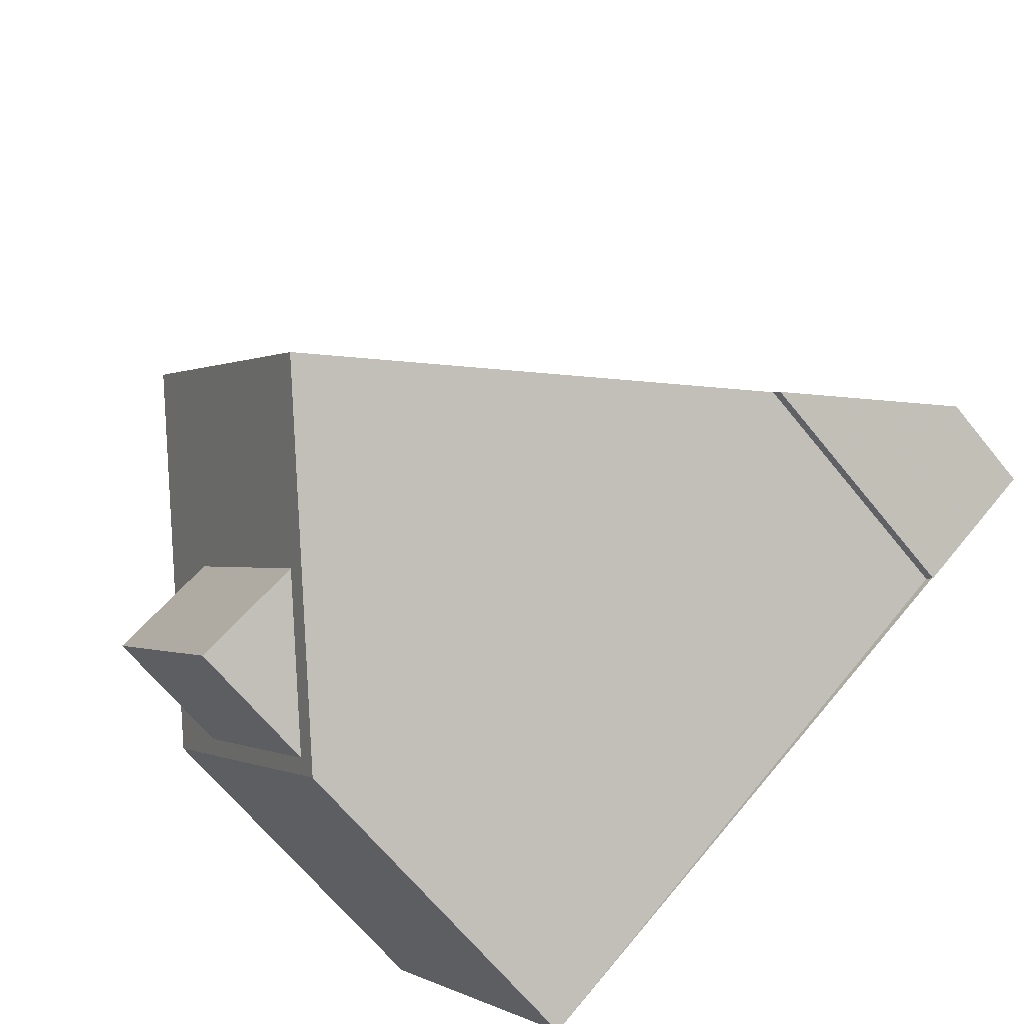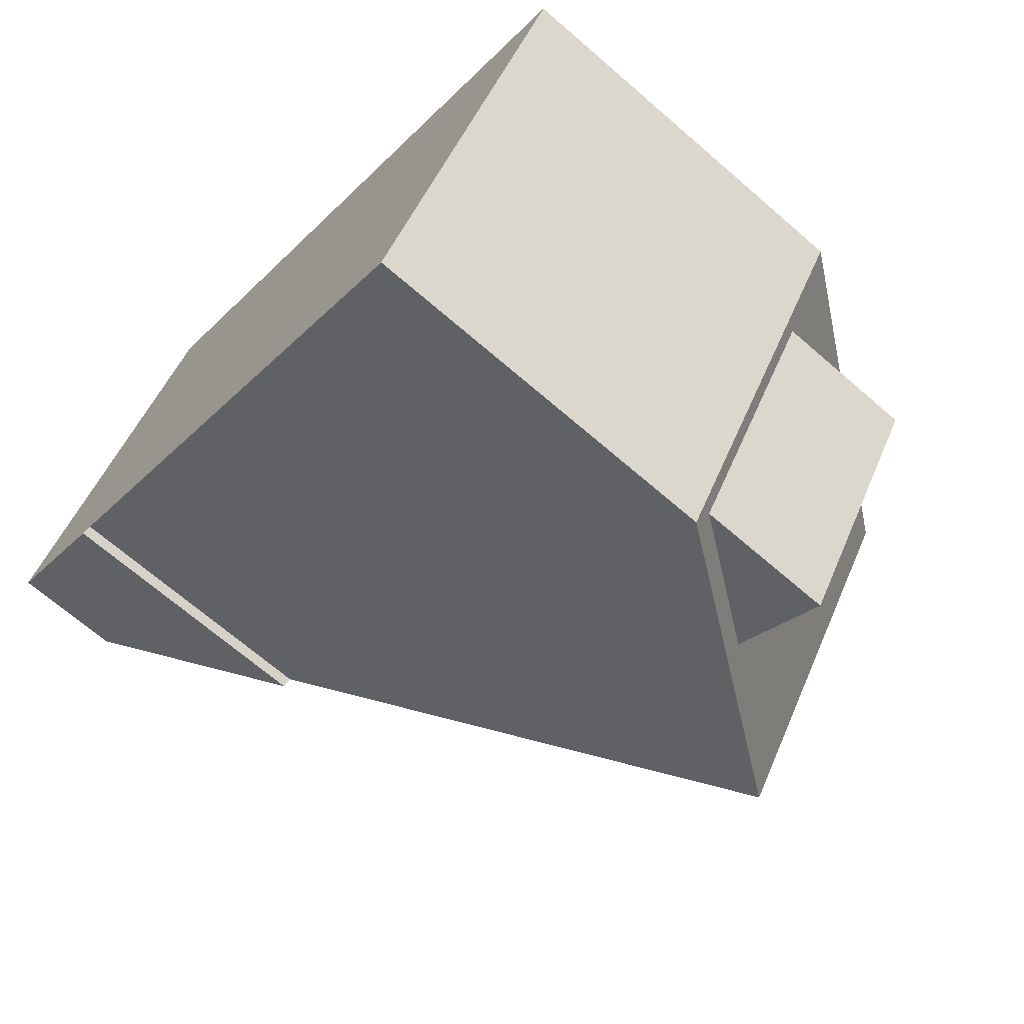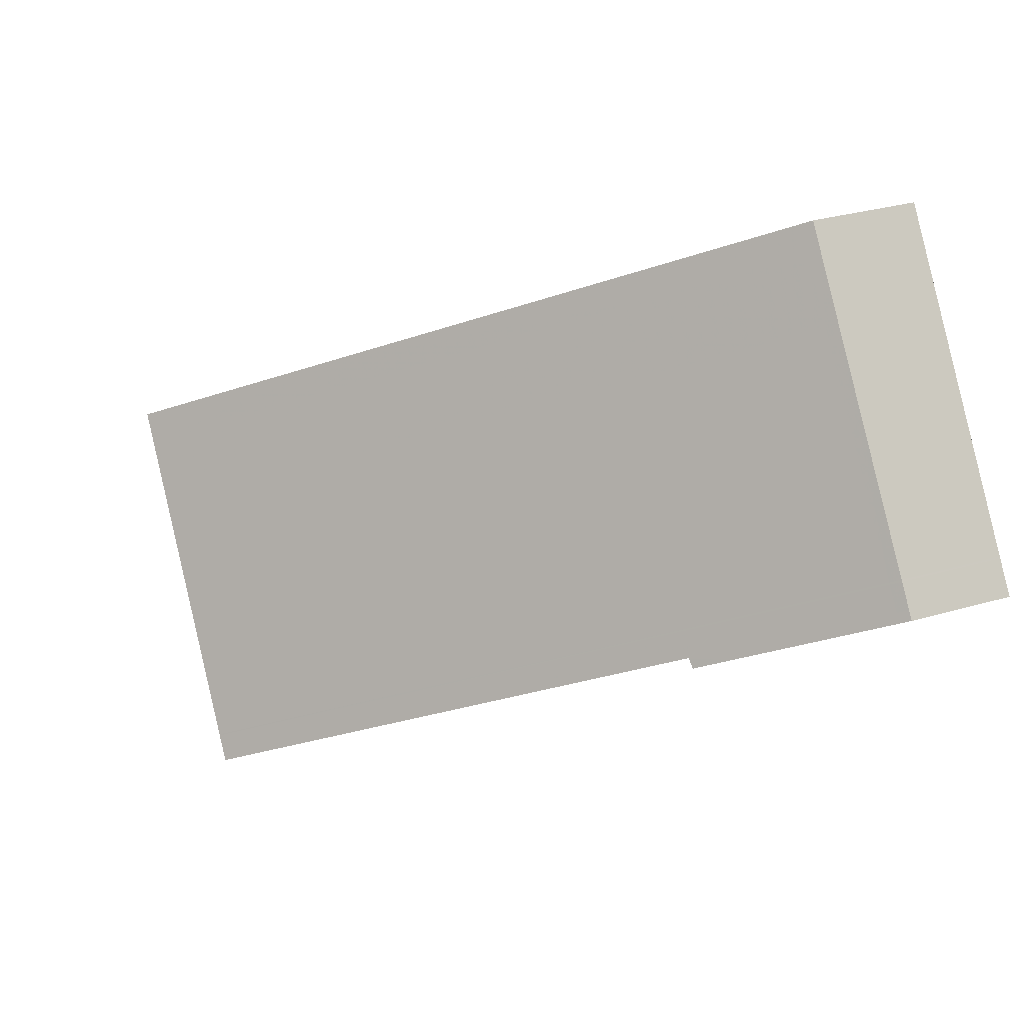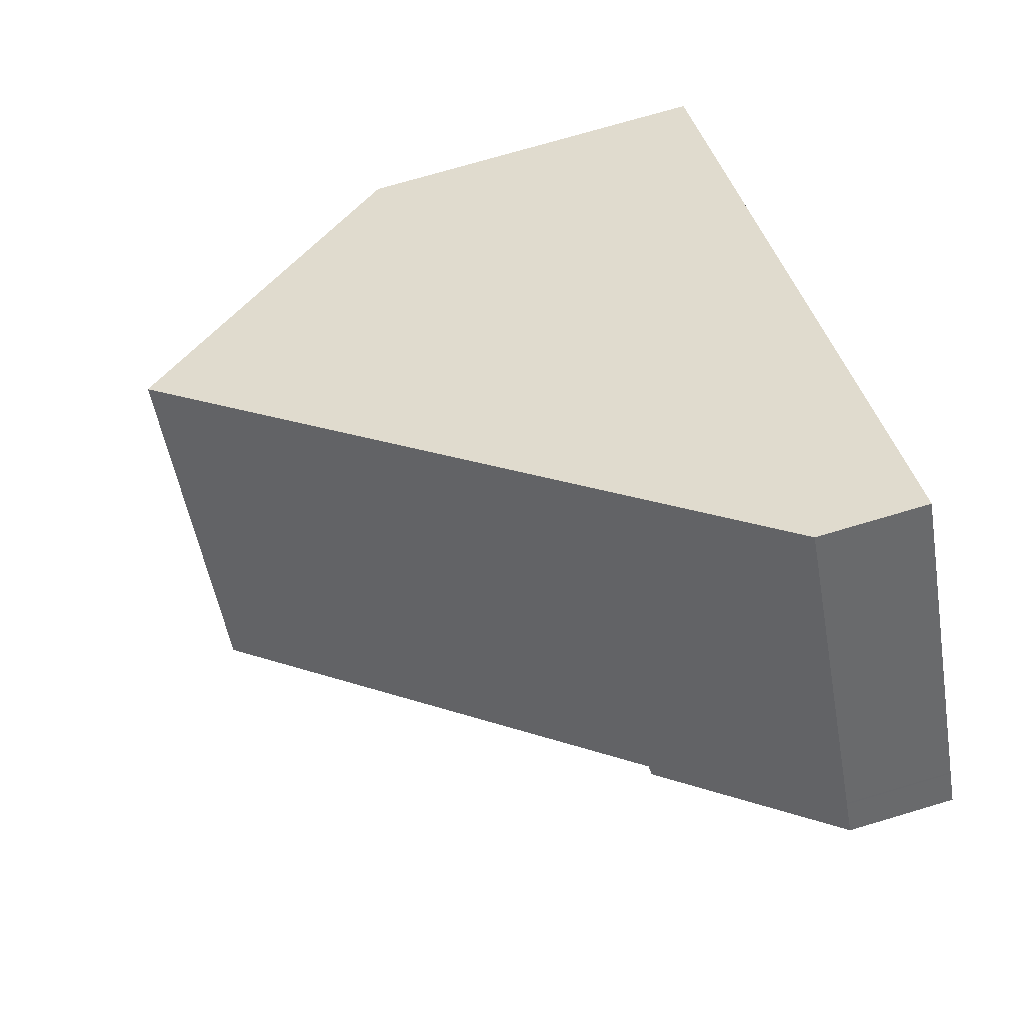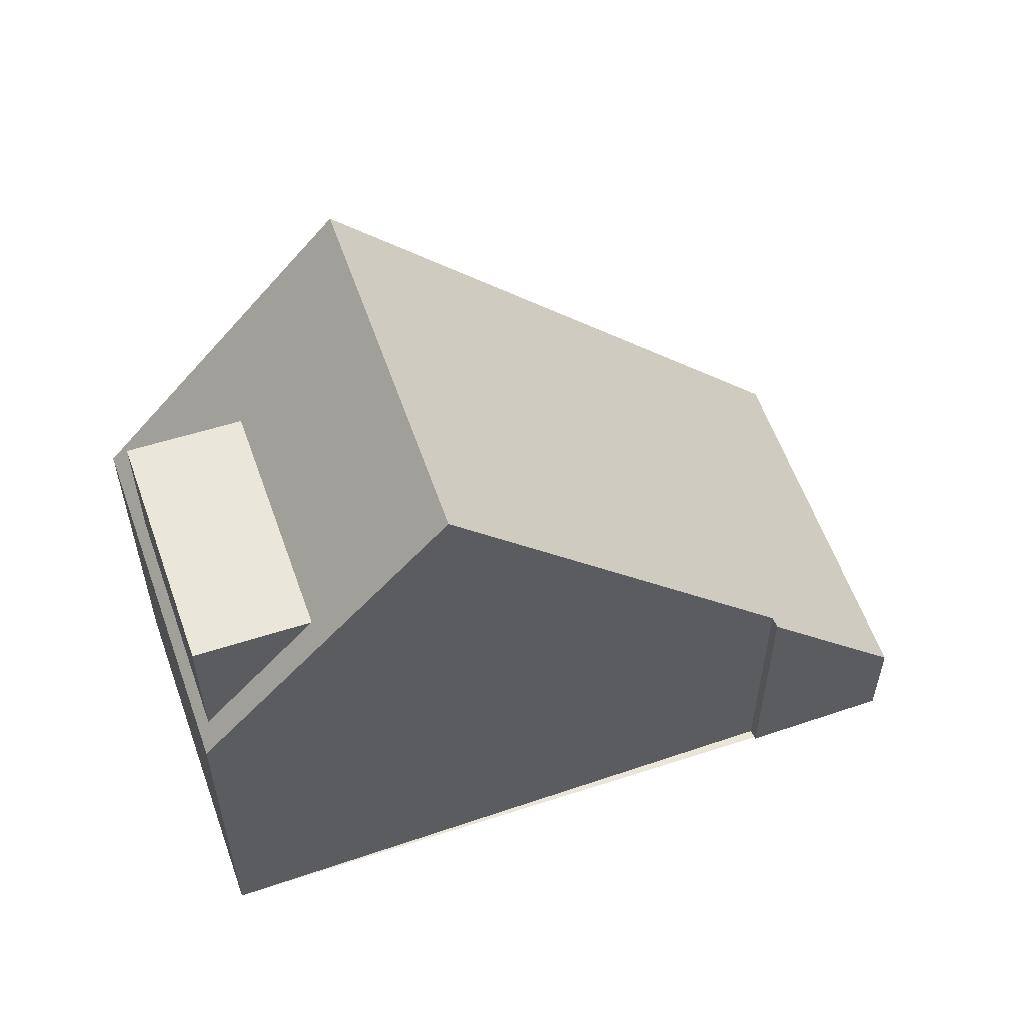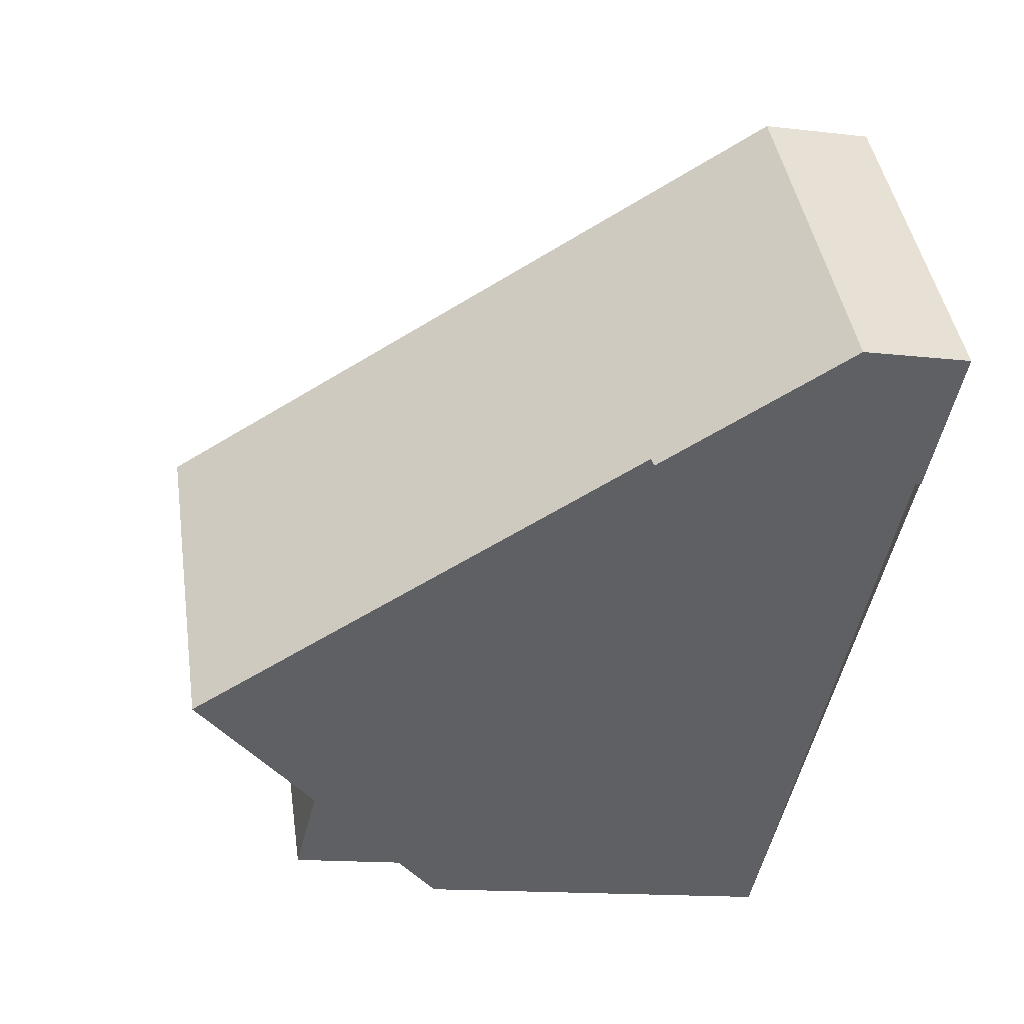
<metadata>
{"format":"obj","ext":"obj","renderer":"f3d","projection":"perspective","resolution":1024,"background":"white","views":[{"elev":-66.7,"azim":39.1,"up":"+Y"},{"elev":-68.6,"azim":-130.9,"up":"+Y"},{"elev":30.2,"azim":66.8,"up":"+Y"},{"elev":73.7,"azim":73.5,"up":"+Y"},{"elev":58.2,"azim":15.7,"up":"+Z"},{"elev":-14.4,"azim":75.6,"up":"+Y"}]}
</metadata>
<code>
v -1960 -2036 1.675
v -1956 -2041 1.635
v -1958 -2042 4.108
v -1958 -2042 4.129
v -1966 -2047 5.54
v -1969 -2043 5.501
v -1966 -2040 10.05
v -1963 -2045 10.05
v -1964 -2039 7.558
v -1961 -2044 7.587
v -1960 -2036 1.675
v -1964 -2039 7.558
v -1966 -2040 10.05
v -1964 -2039 7.56
v -1959 -2036 1.672
v -1966 -2041 10.05
v -1960 -2036 1.815
v -1960 -2036 1.818
v -1956 -2041 1.771
v -1957 -2041 1.772
v -1958 -2042 4.127
v -1956 -2041 1.636
v -1963 -2045 10.05
v -1966 -2040 10.05
v -1965 -2046 7.754
v -1964 -2046 7.756
v -1968 -2042 7.729
v -1967 -2043 7.736
v -1966 -2040 10.05
v -1967 -2041 8.723
v -1969 -2043 5.504
v -1967 -2042 7.731
v -1966 -2041 10.05
v -1960 -2036 1.819
v -1966 -2047 5.725
v -1968 -2044 7.806
v -1966 -2047 7.824
v -1969 -2043 5.698
v -1966 -2047 5.727
v -1968 -2044 5.704
v -1969 -2043 5.696
v -1961 -2037 3.697
v -1961 -2037 3.701
v -1958 -2042 3.654
v -1958 -2042 3.653
v -1961 -2037 3.701
v -1957 -2040 1.776
v -1957 -2040 1.639
v -1963 -2045 10.05
v -1961 -2043 7.585
v -1958 -2041 3.658
v -1966 -2047 7.824
v -1966 -2047 7.824
v -1966 -2047 5.725
v -1966 -2047 5.537
v -1966 -2047 5.725
v -1965 -2046 7.754
v -1963 -2045 10.05
v -1965 -2046 7.754
v -1957 -2040 1.638
v -1957 -2040 1.776
v -1961 -2044 7.585
v -1963 -2045 10.05
v -1958 -2041 3.658
v -1966 -2047 5.725
v -1966 -2047 5.537
v -1963 -2045 10.05
v -1965 -2046 7.754
v -1959 -2037 1.664
v -1959 -2037 1.806
v -1963 -2040 7.566
v -1965 -2042 10.05
v -1960 -2038 3.688
v -1968 -2044 7.806
v -1968 -2044 7.806
v -1968 -2044 5.704
v -1968 -2044 5.704
v -1968 -2044 5.511
v -1965 -2042 10.05
v -1967 -2043 7.736
v -1967 -2043 7.736
v -1960 -2036 1.675
v -1960 -2036 1.675
v -1960 -2036 0
v -1960 -2036 0
v -1956 -2041 1.771
v -1956 -2041 1.635
v -1956 -2041 2.22e-16
v -1956 -2041 -2.22e-16
v -1958 -2042 4.127
v -1958 -2042 4.108
v -1958 -2042 8.882e-16
v -1958 -2042 0
v -1961 -2044 7.587
v -1958 -2042 4.129
v -1958 -2042 0
v -1961 -2044 0
v -1966 -2047 5.537
v -1966 -2047 5.54
v -1966 -2047 0
v -1966 -2047 0
v -1969 -2043 5.696
v -1969 -2043 5.501
v -1969 -2043 0
v -1969 -2043 0
v -1964 -2039 7.558
v -1966 -2040 10.05
v -1966 -2040 0
v -1964 -2039 0
v -1961 -2037 3.701
v -1964 -2039 7.558
v -1964 -2039 0
v -1961 -2037 -4.441e-16
v -1963 -2045 10.05
v -1961 -2044 7.587
v -1961 -2044 0
v -1963 -2045 -1.776e-15
v -1959 -2036 1.672
v -1960 -2036 1.675
v -1960 -2036 0
v -1959 -2036 0
v -1959 -2037 1.664
v -1959 -2036 1.672
v -1959 -2036 0
v -1959 -2037 -2.22e-16
v -1958 -2042 3.653
v -1956 -2041 1.771
v -1956 -2041 -2.22e-16
v -1958 -2042 0
v -1958 -2042 4.129
v -1958 -2042 4.127
v -1958 -2042 0
v -1958 -2042 0
v -1956 -2041 1.635
v -1956 -2041 1.636
v -1956 -2041 2.22e-16
v -1956 -2041 2.22e-16
v -1964 -2046 7.756
v -1963 -2045 10.05
v -1963 -2045 -1.776e-15
v -1964 -2046 -8.882e-16
v -1966 -2047 5.727
v -1964 -2046 7.756
v -1964 -2046 -8.882e-16
v -1966 -2047 8.882e-16
v -1967 -2041 8.723
v -1968 -2042 7.729
v -1968 -2042 -8.882e-16
v -1967 -2041 -1.776e-15
v -1966 -2040 10.05
v -1967 -2041 8.723
v -1967 -2041 -1.776e-15
v -1966 -2040 0
v -1969 -2043 5.501
v -1969 -2043 5.504
v -1969 -2043 0
v -1969 -2043 0
v -1960 -2036 1.675
v -1960 -2036 1.819
v -1960 -2036 -2.22e-16
v -1960 -2036 0
v -1966 -2047 5.54
v -1966 -2047 5.727
v -1966 -2047 8.882e-16
v -1966 -2047 0
v -1968 -2042 7.729
v -1969 -2043 5.696
v -1969 -2043 0
v -1968 -2042 -8.882e-16
v -1958 -2042 4.108
v -1958 -2042 3.653
v -1958 -2042 0
v -1958 -2042 8.882e-16
v -1960 -2036 1.819
v -1961 -2037 3.701
v -1961 -2037 -4.441e-16
v -1960 -2036 -2.22e-16
v -1957 -2040 1.638
v -1957 -2040 1.639
v -1957 -2040 0
v -1957 -2040 0
v -1968 -2044 5.511
v -1966 -2047 5.537
v -1966 -2047 0
v -1968 -2044 0
v -1956 -2041 1.636
v -1957 -2040 1.638
v -1957 -2040 0
v -1956 -2041 2.22e-16
v -1966 -2047 5.537
v -1966 -2047 5.537
v -1966 -2047 0
v -1966 -2047 0
v -1957 -2040 1.639
v -1959 -2037 1.664
v -1959 -2037 -2.22e-16
v -1957 -2040 0
v -1969 -2043 5.504
v -1968 -2044 5.511
v -1968 -2044 0
v -1969 -2043 0
v -1960 -2036 0
v -1956 -2041 0
v -1958 -2042 0
v -1958 -2042 0
v -1966 -2047 0
v -1969 -2043 0
f 13 7 9 12
f 34 1 11 18
f 61 47 48 60
f 63 49 50 62
f 18 11 15 17
f 16 13 12 14
f 43 18 17 42
f 64 51 47 61
f 44 20 19 45
f 22 2 19 20
f 30 24 29
f 35 25 37
f 66 55 56 65
f 68 57 58 67
f 38 31 6 41
f 32 27 30 29 33
f 46 34 18 43
f 65 56 57 68
f 40 28 36
f 41 27 32 38
f 42 14 12 43
f 62 50 51 64
f 45 3 21 44
f 43 12 9 46
f 70 17 15 69
f 72 16 14 71
f 73 42 17 70
f 78 31 38 77
f 80 32 33 79
f 77 38 32 80
f 71 14 42 73
f 60 22 20 61
f 62 10 8 63
f 61 20 44 64
f 65 39 5 66
f 67 23 26 68
f 68 26 39 65
f 64 44 21 4 10 62
f 69 48 47 70
f 71 50 49 72
f 70 47 51 73
f 77 56 55 78
f 75 53 54 76
f 79 58 57 80
f 81 59 52 74
f 73 51 50 71
f 83 84 85 82
f 87 88 89 86
f 91 92 93 90
f 95 96 97 94
f 99 100 101 98
f 103 104 105 102
f 107 108 109 106
f 111 112 113 110
f 115 116 117 114
f 119 120 121 118
f 123 124 125 122
f 127 128 129 126
f 131 132 133 130
f 135 136 137 134
f 139 140 141 138
f 143 144 145 142
f 147 148 149 146
f 151 152 153 150
f 155 156 157 154
f 159 160 161 158
f 163 164 165 162
f 167 168 169 166
f 171 172 173 170
f 175 176 177 174
f 179 180 181 178
f 183 184 185 182
f 187 188 189 186
f 191 192 193 190
f 195 196 197 194
f 199 200 201 198
f 203 204 205 206 207 202

</code>
